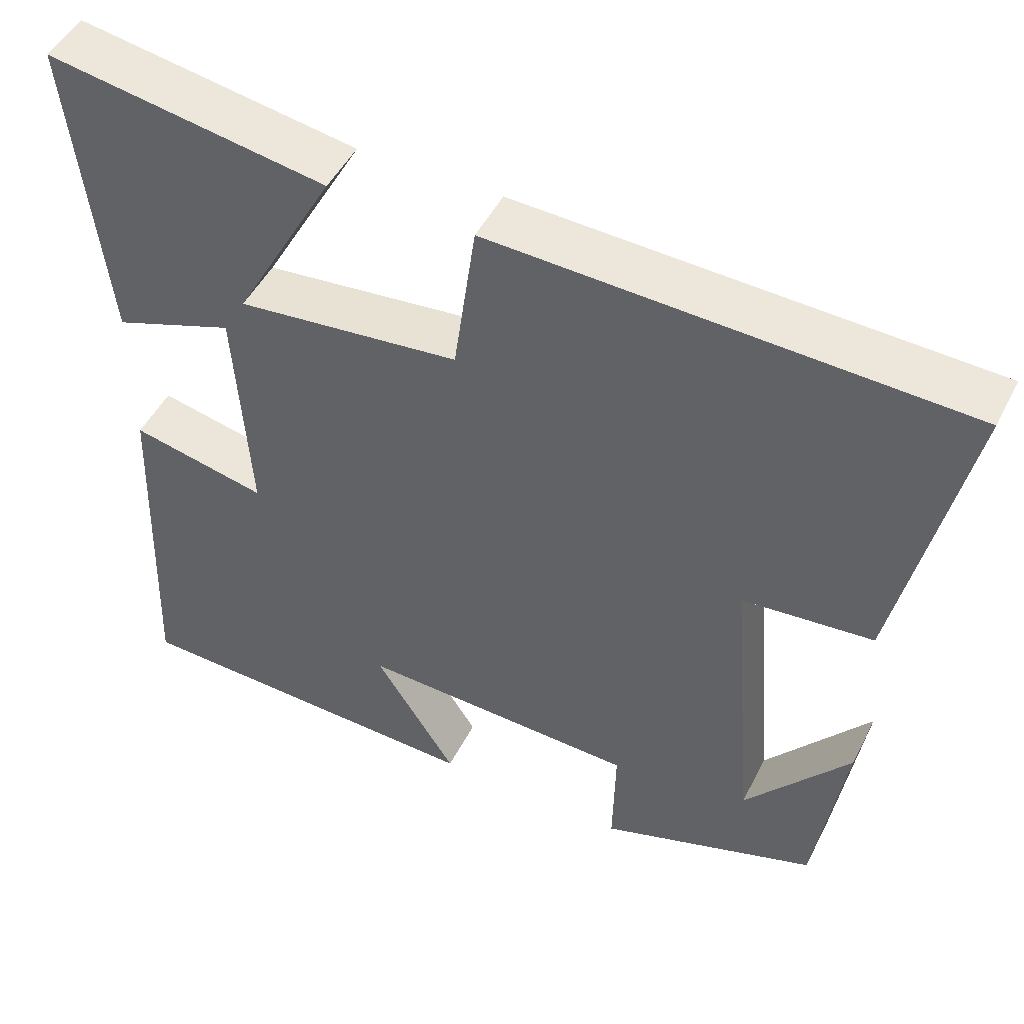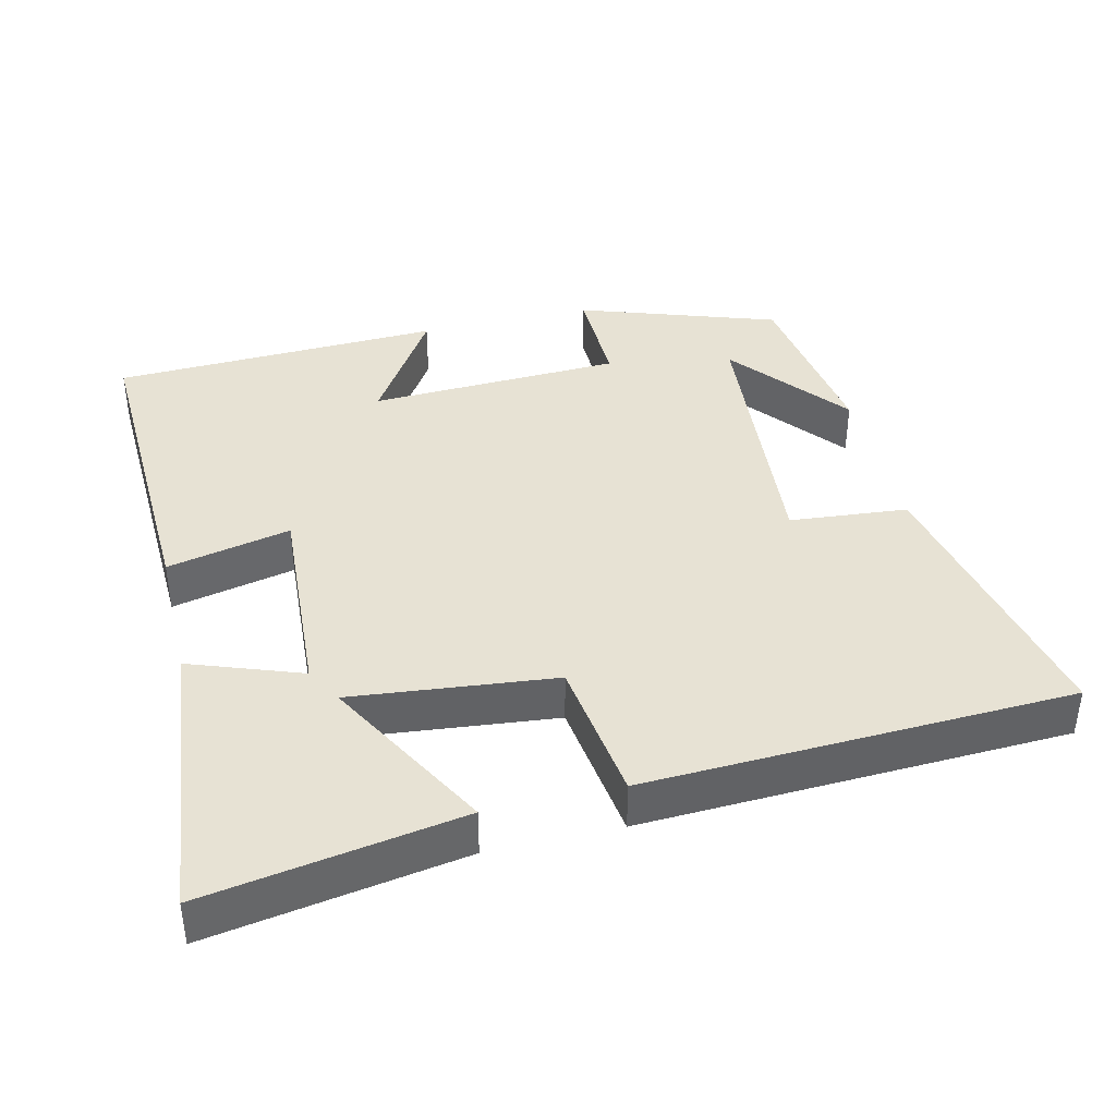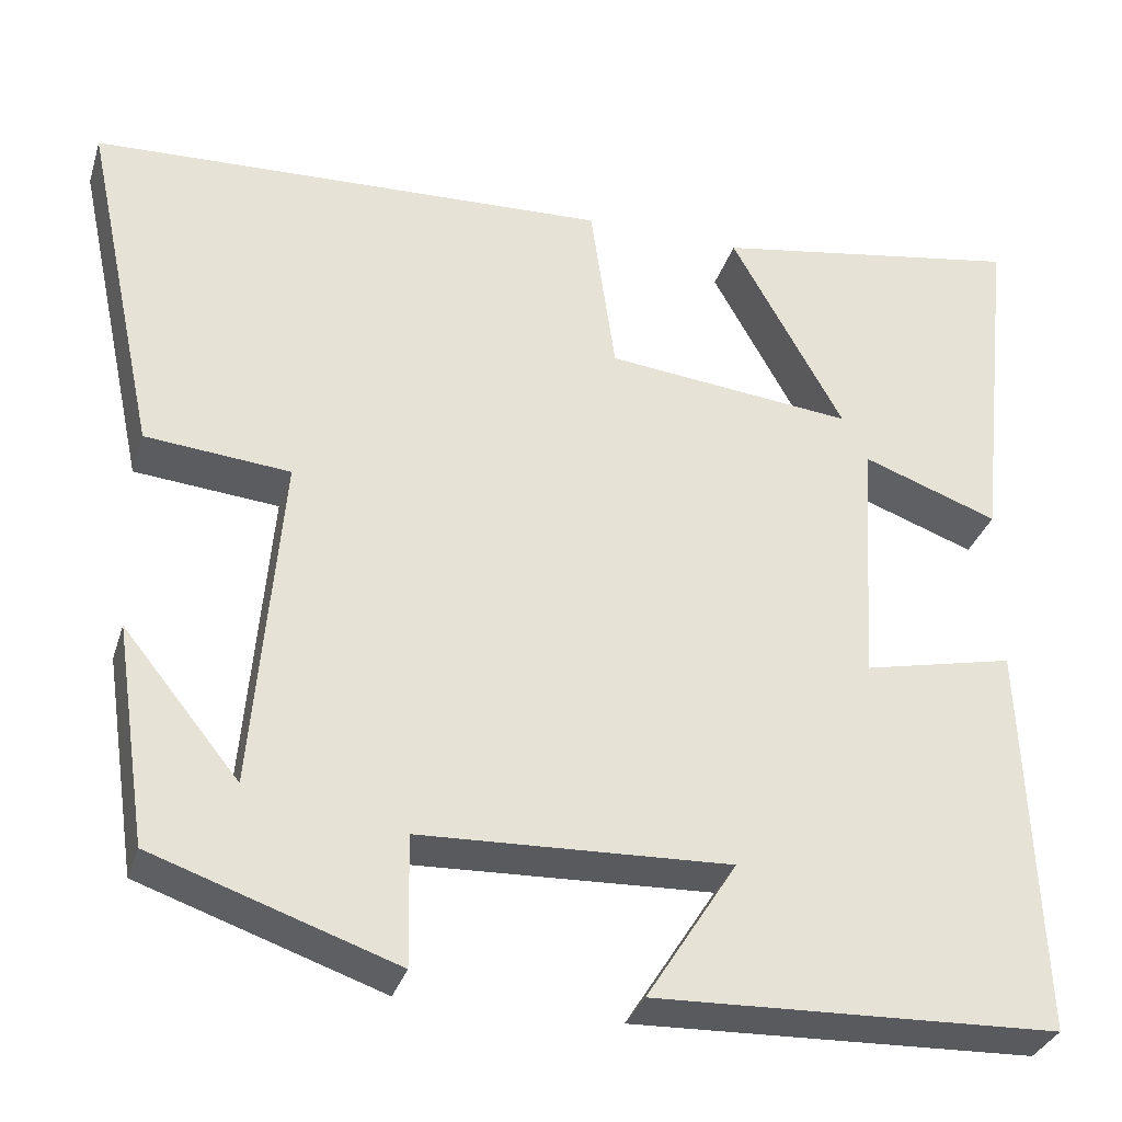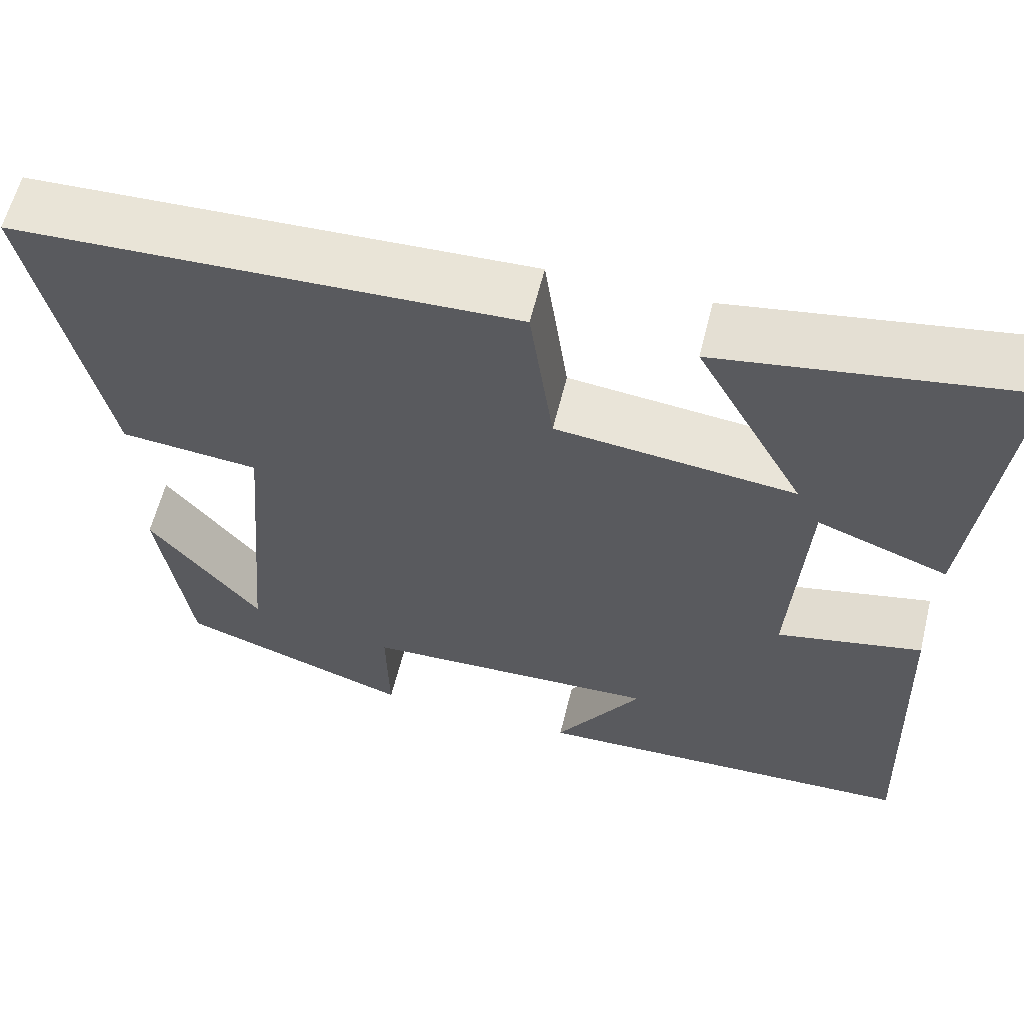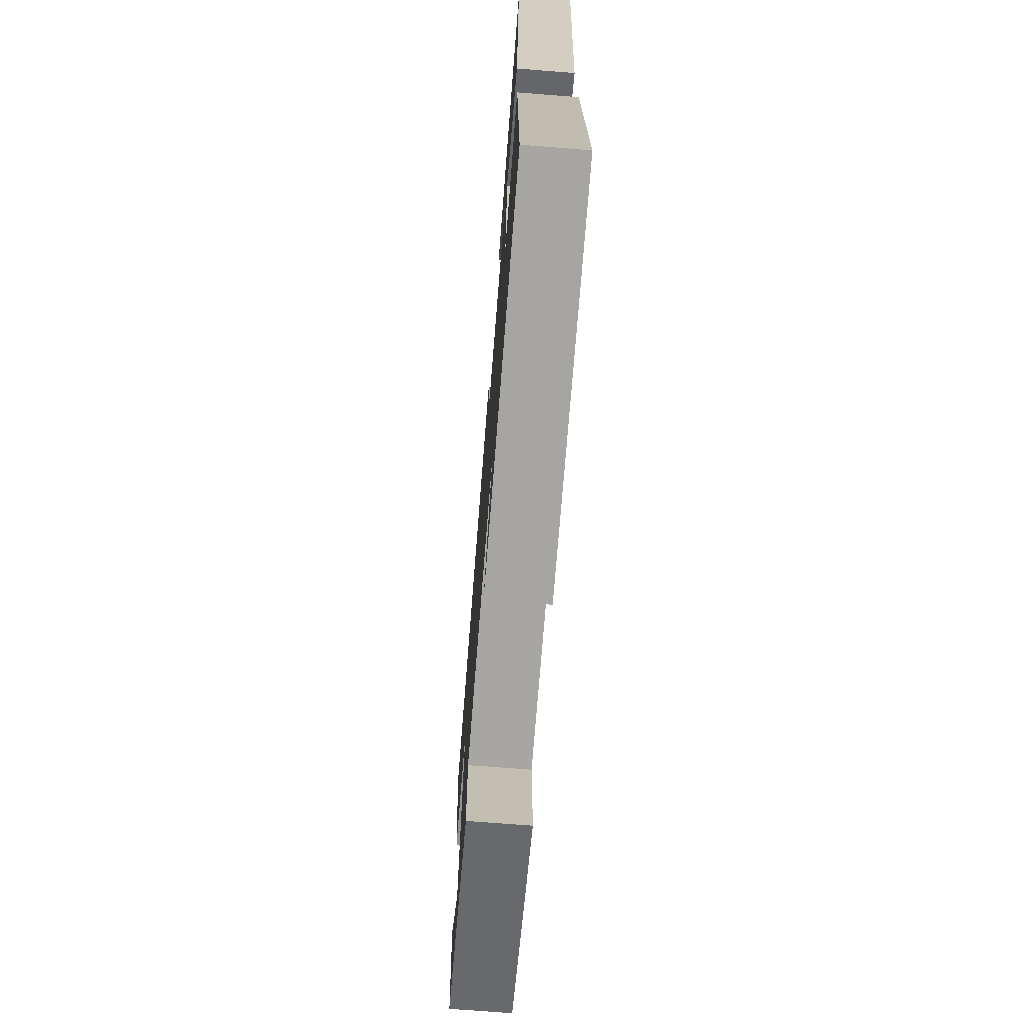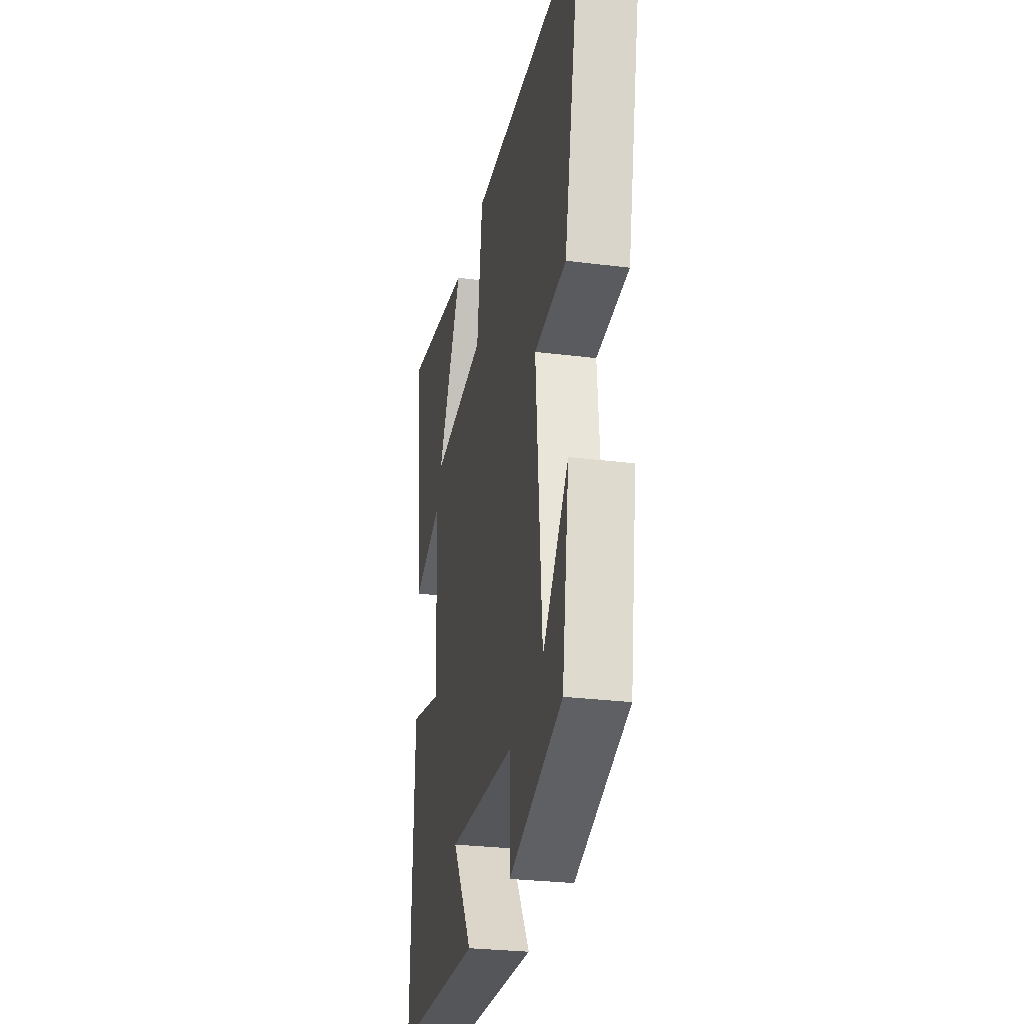
<metadata>
{"format":"obj","ext":"obj","renderer":"f3d","projection":"perspective","resolution":1024,"background":"white","views":[{"elev":48.4,"azim":26.1,"up":"+Z"},{"elev":39.9,"azim":-13.5,"up":"+Y"},{"elev":-32.6,"azim":163.6,"up":"+Z"},{"elev":60.1,"azim":-166.2,"up":"+Z"},{"elev":-71.8,"azim":-94.5,"up":"+Z"},{"elev":-27.6,"azim":79.0,"up":"+Z"}]}
</metadata>
<code>
v 0.584 0.07 0.476
v 0.5 0.07 0.081
v 0.336 0.07 0.066
v 0.368 0.07 -0.32
v 0.5 0.07 -0.157
v 0.463 0.07 -0.406
v 0.188 0.07 -0.5
v 0.191 0.07 -0.352
v -0.161 0.07 -0.338
v -0.058 0.07 -0.5
v -0.517 0.07 -0.483
v -0.5 0.07 -0.033
v -0.328 0.07 -0.071
v -0.346 0.07 0.217
v -0.5 0.07 0.161
v -0.543 0.07 0.559
v -0.189 0.07 0.5
v -0.317 0.07 0.269
v -0.035 0.07 0.299
v -0.007 0.07 0.5
v 0.584 0 0.476
v 0.5 0 0.081
v 0.336 0 0.066
v 0.368 0 -0.32
v 0.5 0 -0.157
v 0.463 0 -0.406
v 0.188 0 -0.5
v 0.191 0 -0.352
v -0.161 0 -0.338
v -0.058 0 -0.5
v -0.517 0 -0.483
v -0.5 0 -0.033
v -0.328 0 -0.071
v -0.346 0 0.217
v -0.5 0 0.161
v -0.543 0 0.559
v -0.189 0 0.5
v -0.317 0 0.269
v -0.035 0 0.299
v -0.007 0 0.5
f 19 20 1 2
f 18 19 2 3
f 15 16 17 18
f 14 15 18
f 13 14 18 3
f 11 12 13
f 9 10 11
f 9 11 13 3
f 6 7 8
f 4 5 6
f 4 6 8
f 3 4 8 9
f 22 21 40 39
f 23 22 39 38
f 38 37 36 35
f 38 35 34
f 23 38 34 33
f 33 32 31
f 31 30 29
f 23 33 31 29
f 28 27 26
f 26 25 24
f 28 26 24
f 29 28 24 23
f 1 21 22 2
f 2 22 23 3
f 3 23 24 4
f 4 24 25 5
f 5 25 26 6
f 6 26 27 7
f 7 27 28 8
f 8 28 29 9
f 9 29 30 10
f 10 30 31 11
f 11 31 32 12
f 12 32 33 13
f 13 33 34 14
f 14 34 35 15
f 15 35 36 16
f 16 36 37 17
f 17 37 38 18
f 18 38 39 19
f 19 39 40 20
f 20 40 21 1

</code>
